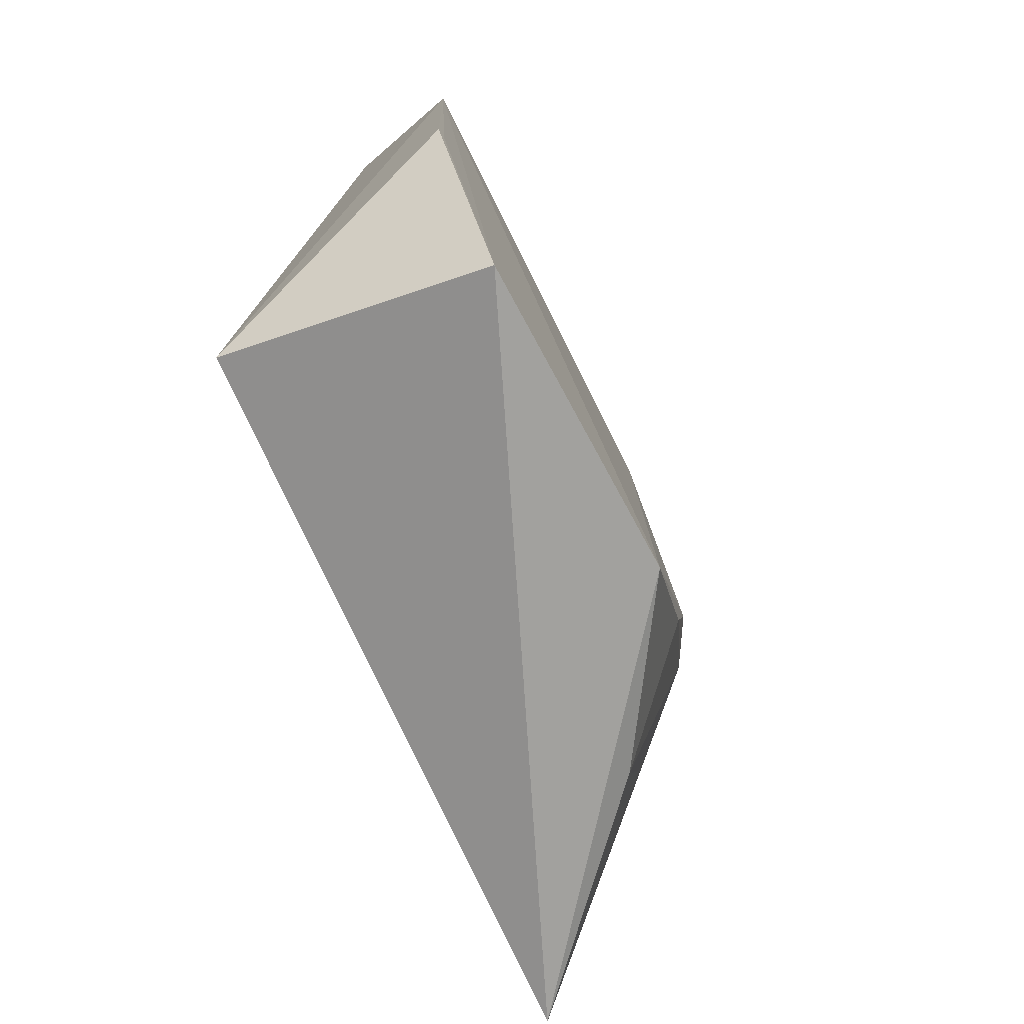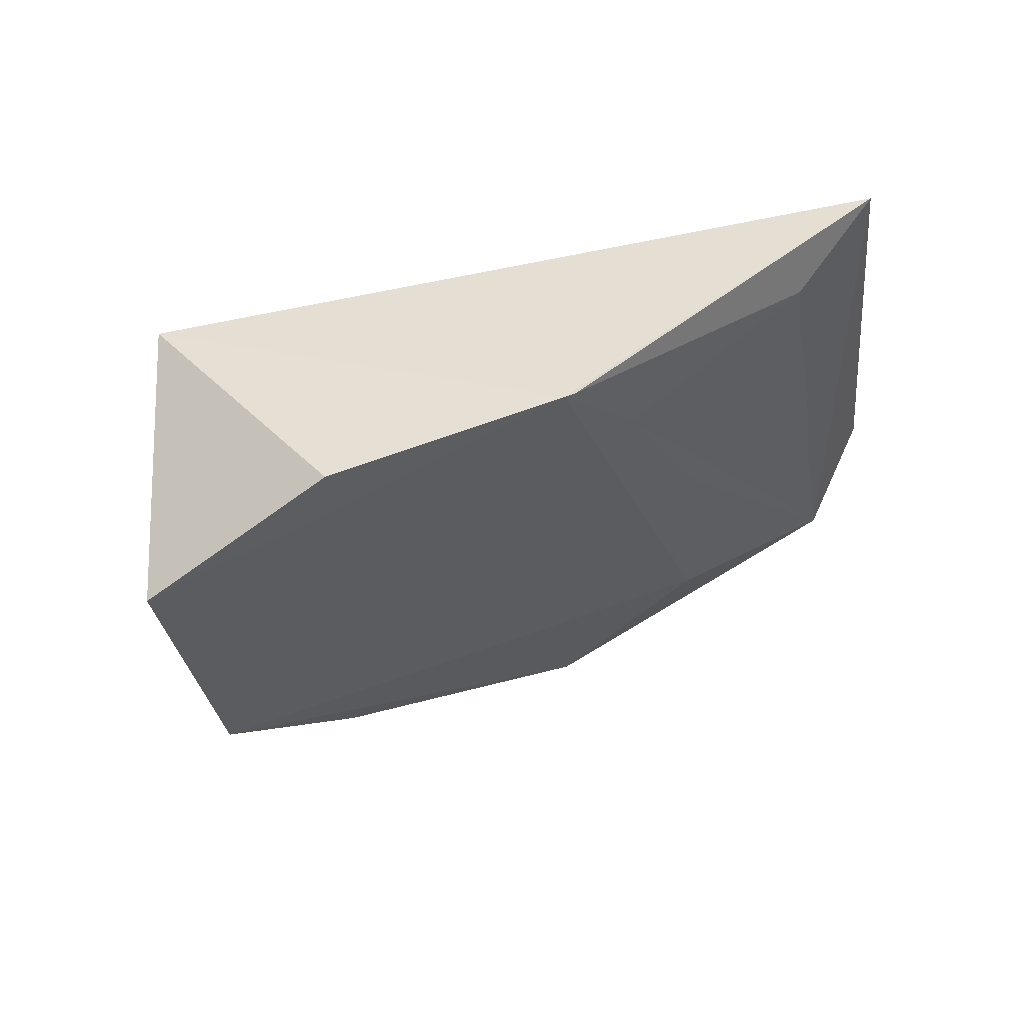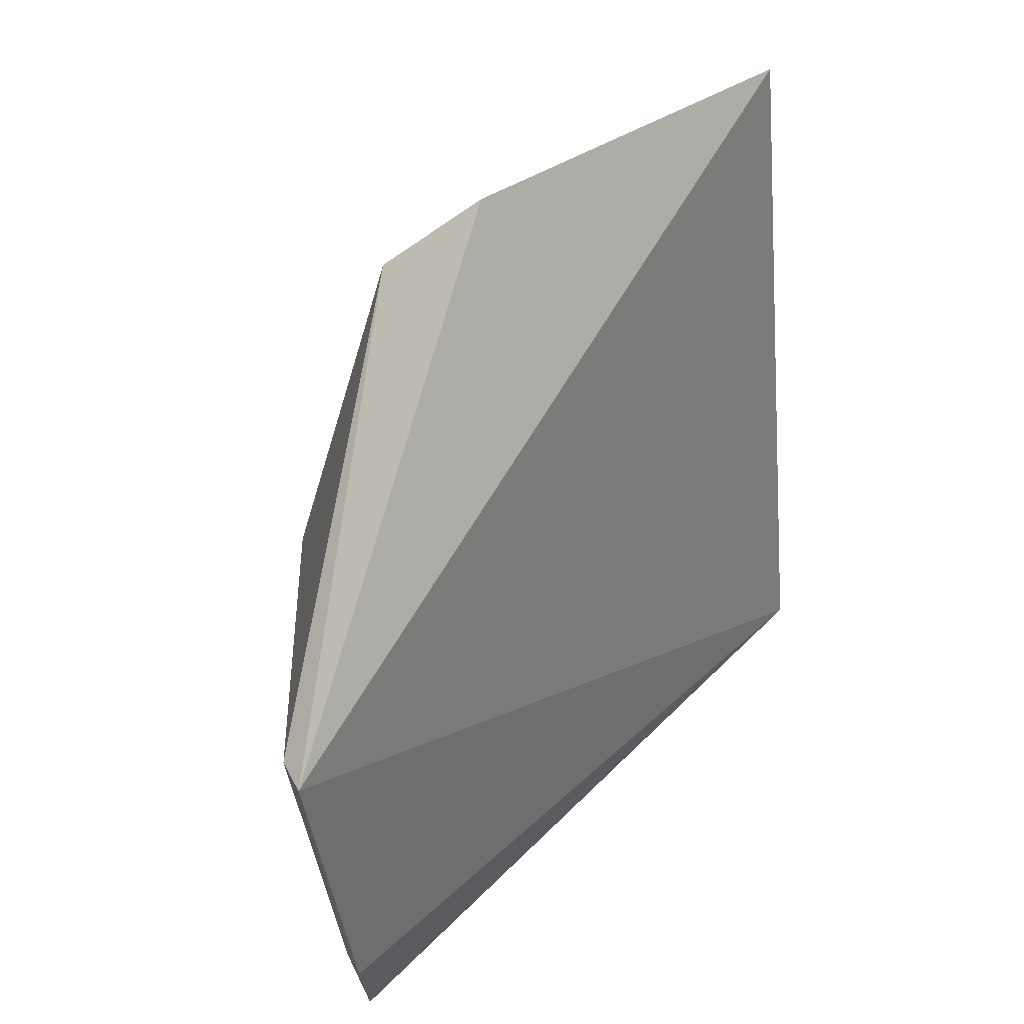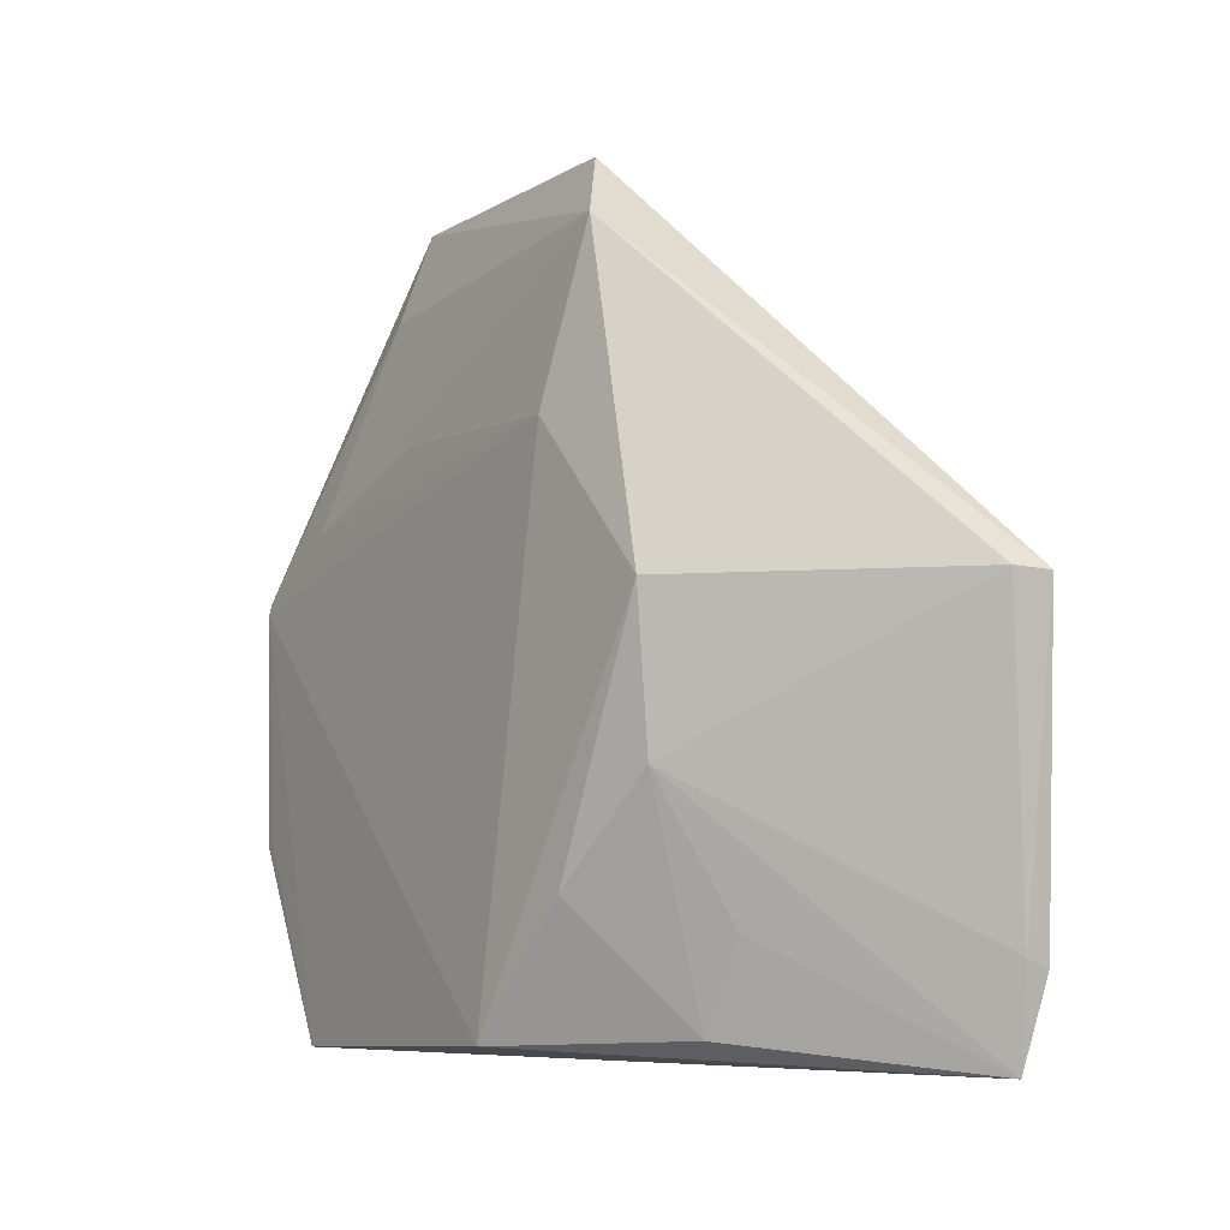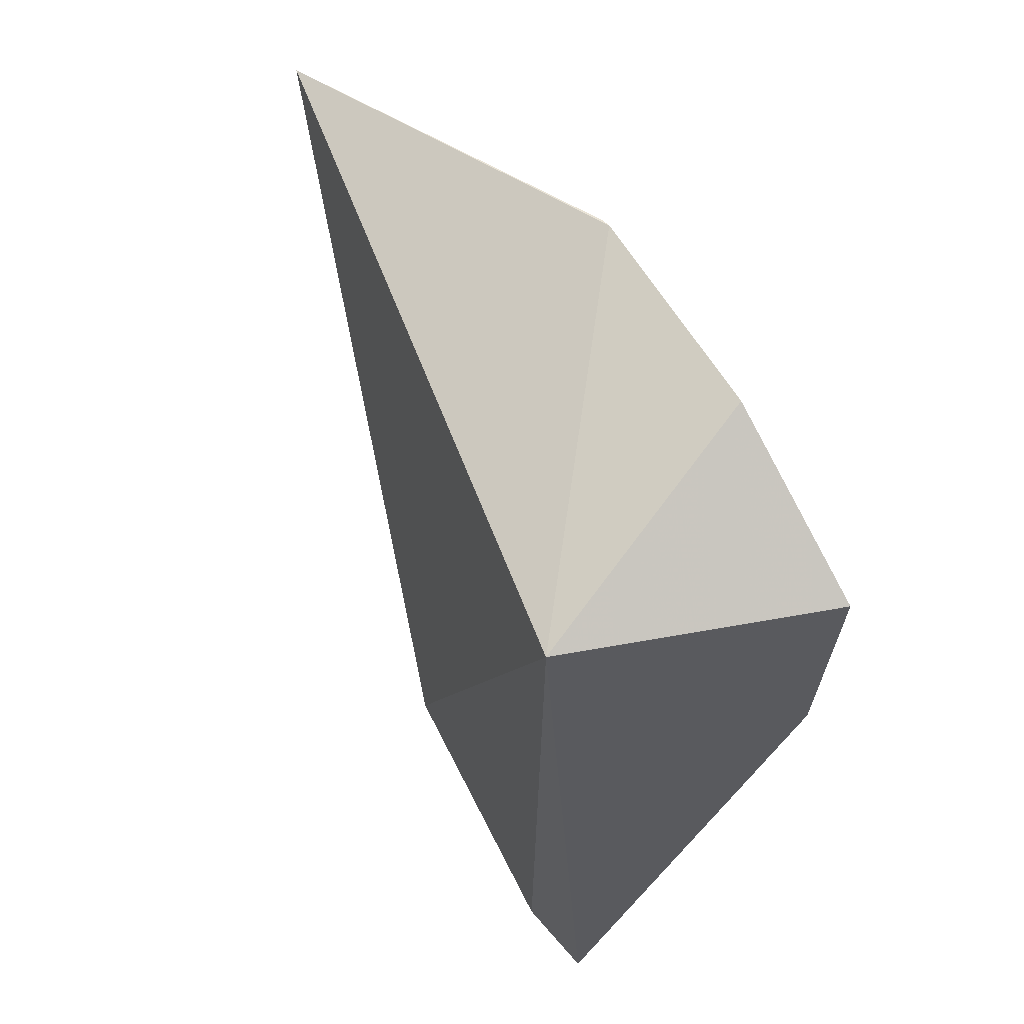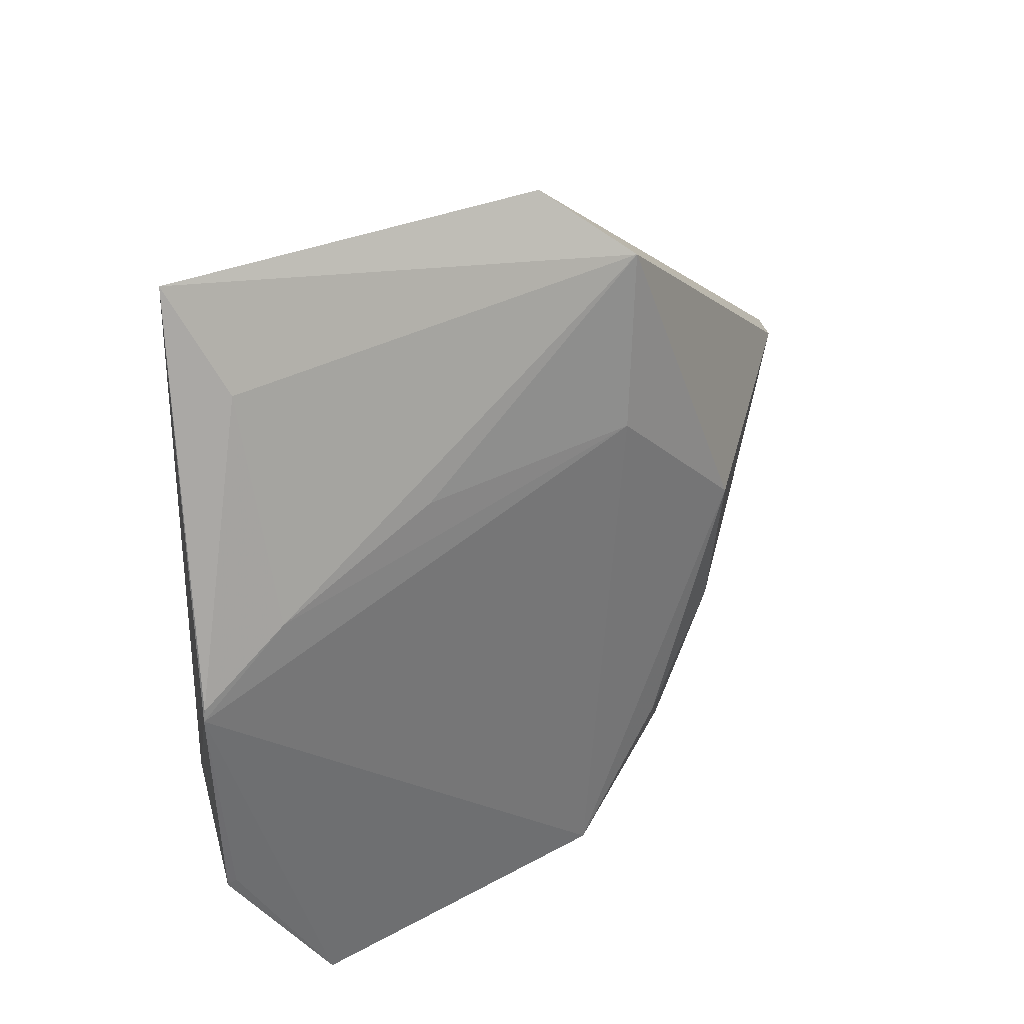
<metadata>
{"format":"obj","ext":"obj","renderer":"f3d","projection":"perspective","resolution":1024,"background":"white","views":[{"elev":-73.2,"azim":23.9,"up":"+Y"},{"elev":62.7,"azim":69.8,"up":"+Z"},{"elev":45.0,"azim":-138.3,"up":"+Y"},{"elev":-2.1,"azim":143.6,"up":"+Y"},{"elev":59.2,"azim":-29.8,"up":"+Z"},{"elev":38.6,"azim":56.2,"up":"+Y"}]}
</metadata>
<code>
v 0.0414 0.08177 0.04219
v 0.04194 0.06304 0.03726
v 0.04175 0.08242 0.01423
v 0.0312 0.08249 0.003648
v 0.02973 0.06707 0.03771
v 0.03052 0.06419 0.00606
v 0.03764 0.09963 0.02243
v 0.0429 0.06457 0.02296
v 0.04146 0.07139 0.04201
v 0.03268 0.08264 0.004212
v 0.03002 0.06821 0.0051
v 0.04035 0.09664 0.01907
v 0.03477 0.09916 0.03906
v 0.04183 0.08883 0.02037
v 0.04104 0.07557 0.01445
v 0.04151 0.07153 0.0416
v 0.03096 0.06864 0.005312
v 0.03744 0.09469 0.03755
v 0.04122 0.08843 0.03047
v 0.03816 0.06524 0.01486
v 0.04229 0.07066 0.01838
v 0.04133 0.08228 0.04208
v 0.04123 0.08509 0.03796
v 0.038 0.06939 0.013
f 6 2 5
f 8 1 2
f 8 2 6
f 9 5 2
f 9 1 5
f 11 6 5
f 11 5 4
f 12 3 10
f 12 10 4
f 12 4 7
f 13 5 1
f 13 12 7
f 13 7 4
f 13 4 5
f 14 8 3
f 14 1 8
f 14 3 12
f 15 10 3
f 16 9 2
f 16 2 1
f 16 1 9
f 17 6 11
f 17 15 6
f 17 10 15
f 17 11 4
f 17 4 10
f 18 12 13
f 19 14 12
f 20 8 6
f 21 15 3
f 21 3 8
f 21 20 15
f 21 8 20
f 22 18 13
f 22 13 1
f 23 1 14
f 23 14 19
f 23 22 1
f 23 19 12
f 23 12 18
f 23 18 22
f 24 20 6
f 24 6 15
f 24 15 20

</code>
